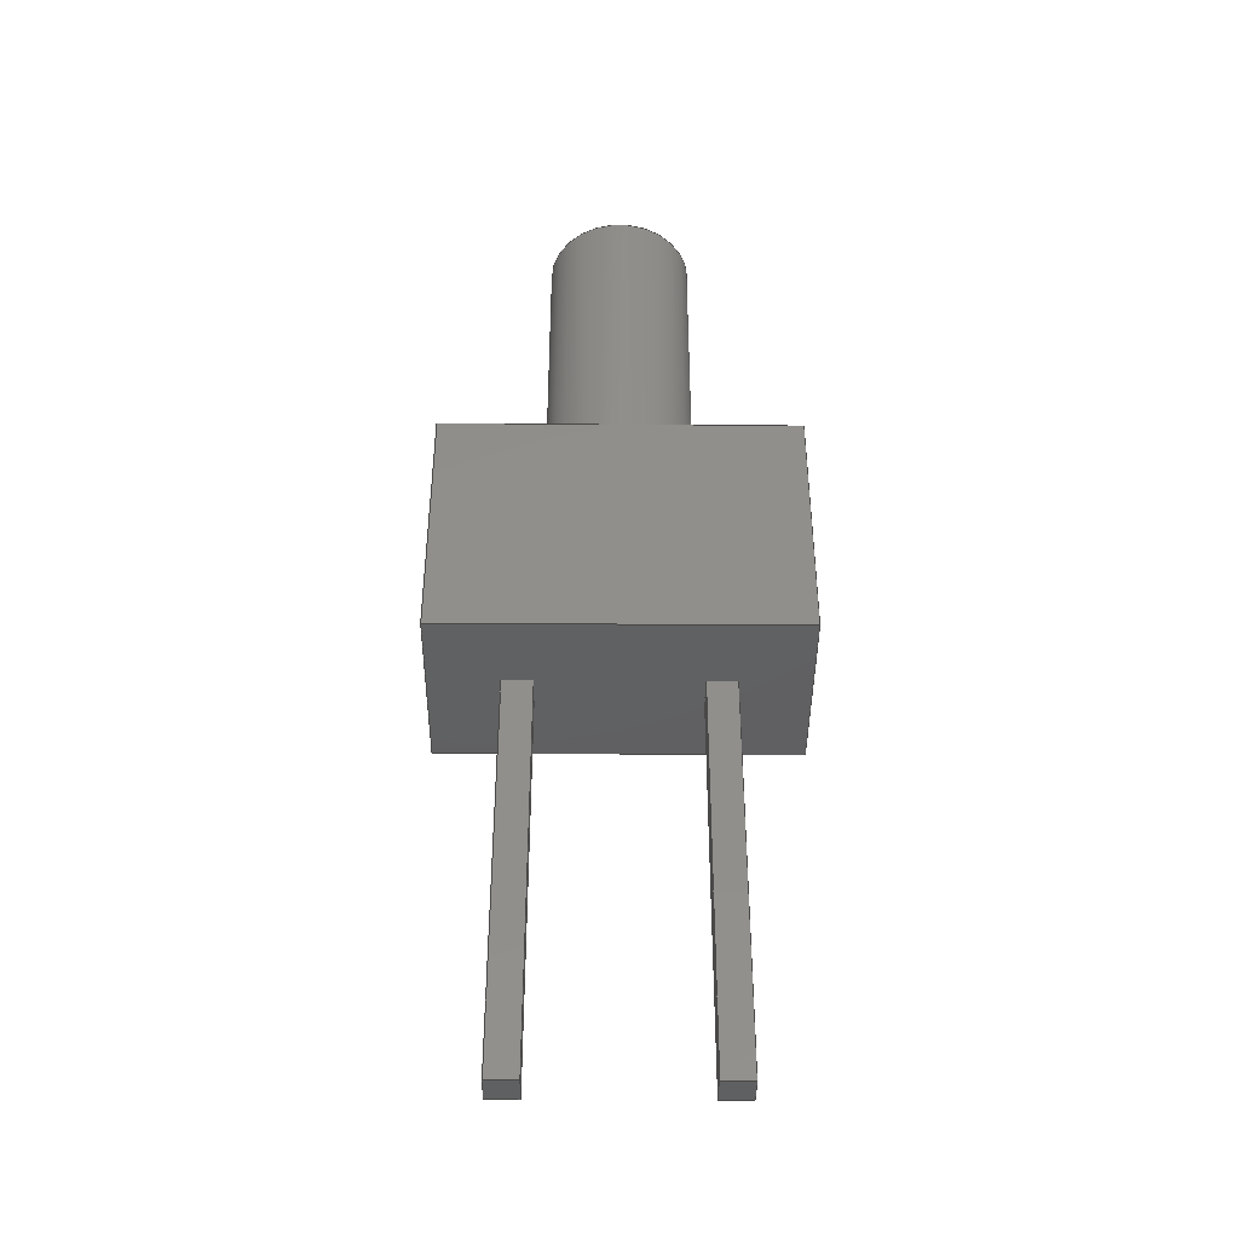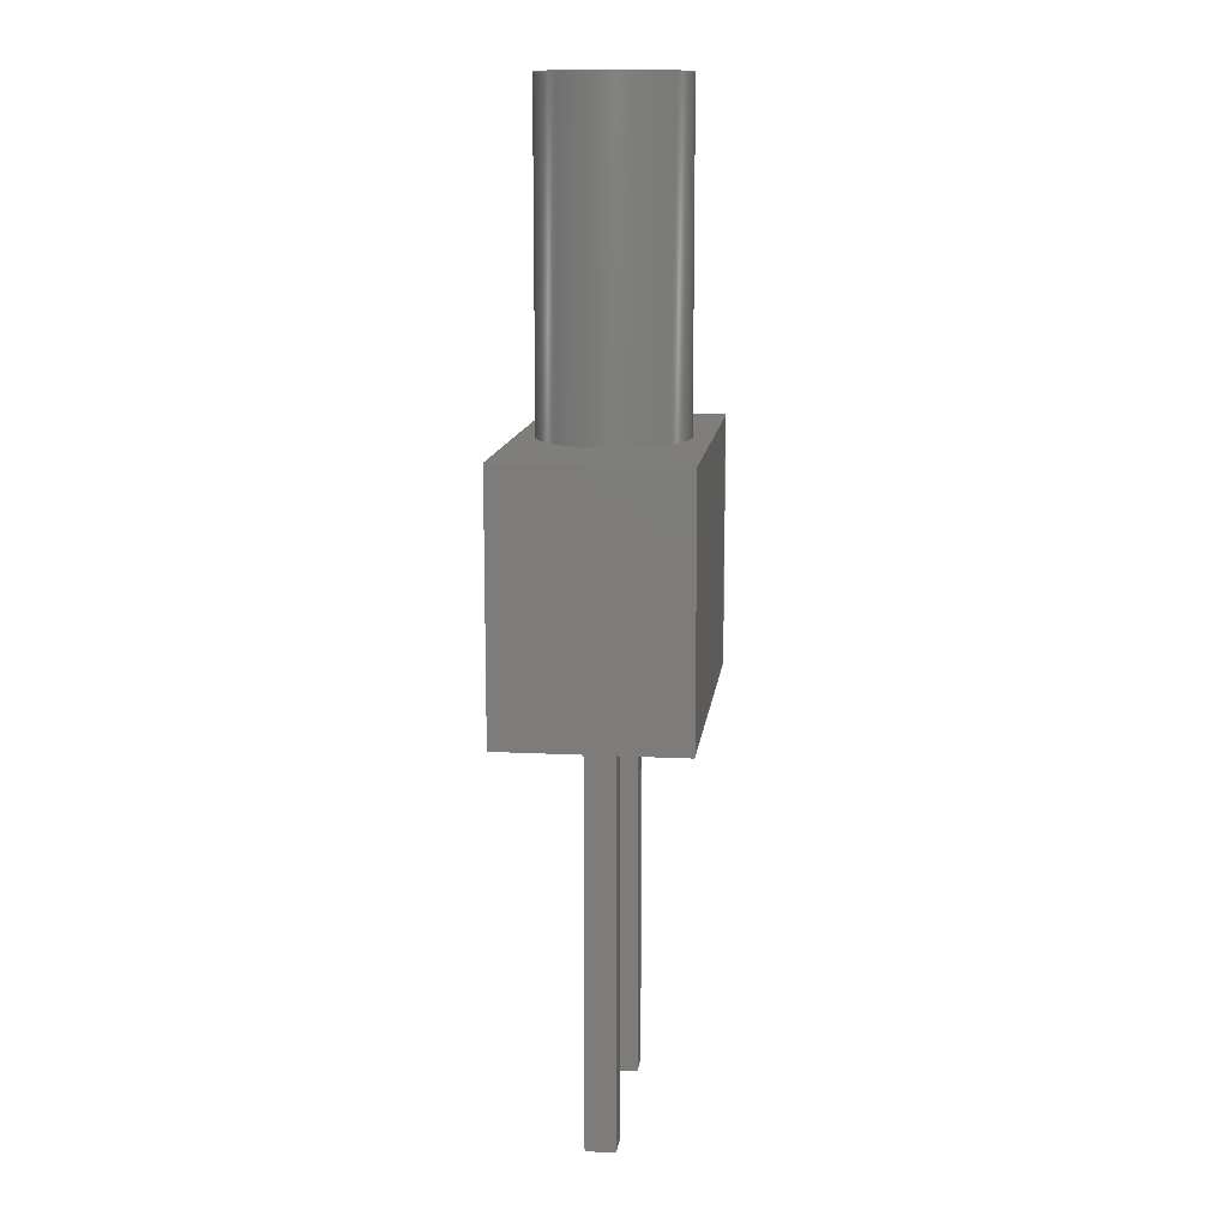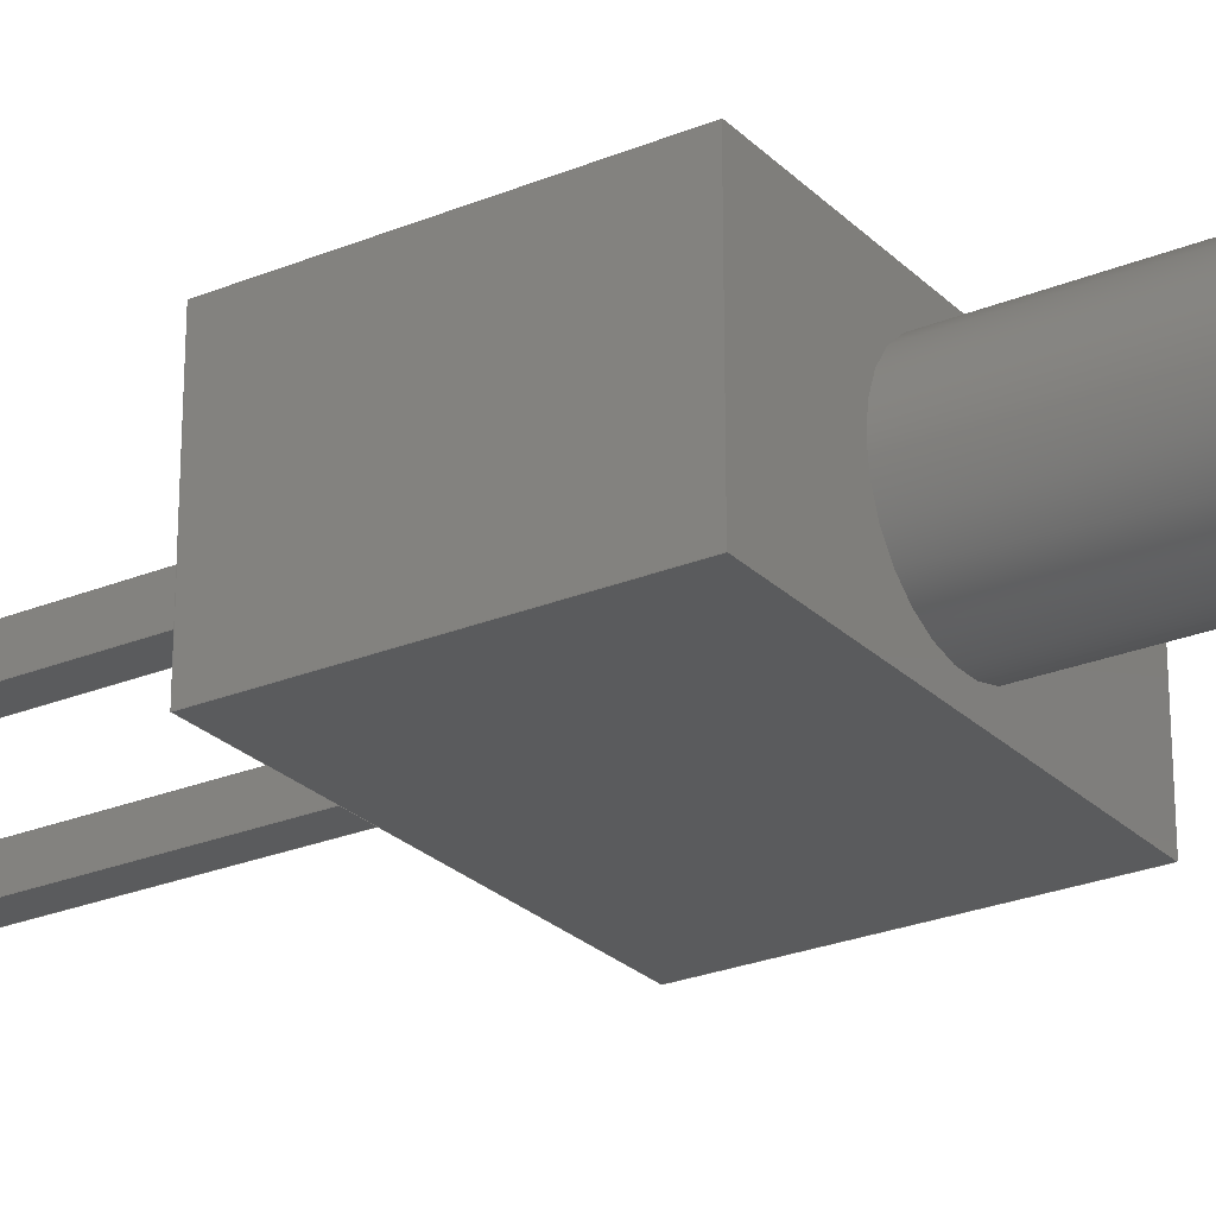
<metadata>
{"format":"step","ext":"step","renderer":"f3d","projection":"perspective","resolution":1024,"background":"white","views":[{"elev":-41.9,"azim":179.5,"up":"+Z"},{"elev":12.4,"azim":-83.2,"up":"+Z"},{"elev":-25.5,"azim":-56.5,"up":"+Y"}]}
</metadata>
<code>
ISO-10303-21;
DATA;
#1=APPLICATION_PROTOCOL_DEFINITION('committee draft','automotive_design',1997,#2);
#2=APPLICATION_CONTEXT('core data for automotive mechanical design processes');
#3=SHAPE_DEFINITION_REPRESENTATION(#4,#10);
#4=PRODUCT_DEFINITION_SHAPE('','',#5);
#5=PRODUCT_DEFINITION('design','',#6,#9);
#6=PRODUCT_DEFINITION_FORMATION('','',#7);
#7=PRODUCT('LED_D2mm_W4.8mm_H2.5mm_FlatTop','LED_D2mm_W4.8mm_H2.5mm_FlatTop','',(#8));
#8=MECHANICAL_CONTEXT('',#2,'mechanical');
#9=PRODUCT_DEFINITION_CONTEXT('part definition',#2,'design');
#10=ADVANCED_BREP_SHAPE_REPRESENTATION('',(#11,#15),#335);
#11=AXIS2_PLACEMENT_3D('',#12,#13,#14);
#12=CARTESIAN_POINT('',(0,0,0));
#13=DIRECTION('',(0,0,1));
#14=DIRECTION('',(1,0,-0));
#15=MANIFOLD_SOLID_BREP('',#16);
#16=CLOSED_SHELL('',(#17,#30,#49,#83,#103,#116,#131,#142,#203,#225,#240,#255,#265,#285,#300,#315,#325,#330));
#17=ADVANCED_FACE('',(#18),#29,.F.);
#18=FACE_BOUND('',#19,.T.);
#19=EDGE_LOOP('',(#20));
#20=ORIENTED_EDGE('',*,*,#21,.F.);
#21=EDGE_CURVE('',#22,#22,#24,.T.);
#22=VERTEX_POINT('',#23);
#23=CARTESIAN_POINT('',(2.27,7.327e-15,11));
#24=CIRCLE('',#25,1);
#25=AXIS2_PLACEMENT_3D('',#26,#27,#28);
#26=CARTESIAN_POINT('',(1.27,4.885e-15,11));
#27=DIRECTION('',(0,-4.441e-16,-1));
#28=DIRECTION('',(1,2.442e-15,-1.085e-30));
#29=PLANE('',#25);
#30=ADVANCED_FACE('',(#31),#48,.T.);
#31=FACE_BOUND('',#32,.T.);
#32=EDGE_LOOP('',(#33,#40,#41,#42));
#33=ORIENTED_EDGE('',*,*,#34,.F.);
#34=EDGE_CURVE('',#22,#35,#37,.T.);
#35=VERTEX_POINT('',#36);
#36=CARTESIAN_POINT('',(2.27,4.33e-15,6.5));
#37=LINE('',#23,#38);
#38=VECTOR('',#39,1);
#39=DIRECTION('',(0,-6.661e-16,-1));
#40=ORIENTED_EDGE('',*,*,#21,.T.);
#41=ORIENTED_EDGE('',*,*,#34,.T.);
#42=ORIENTED_EDGE('',*,*,#43,.F.);
#43=EDGE_CURVE('',#35,#35,#44,.T.);
#44=CIRCLE('',#45,1);
#45=AXIS2_PLACEMENT_3D('',#46,#27,#47);
#46=CARTESIAN_POINT('',(1.27,2.887e-15,6.5));
#47=DIRECTION('',(1,1.443e-15,-6.409e-31));
#48=CYLINDRICAL_SURFACE('',#25,1);
#49=ADVANCED_FACE('',(#50,#78),#80,.F.);
#50=FACE_BOUND('',#51,.F.);
#51=EDGE_LOOP('',(#52,#61,#68,#75));
#52=ORIENTED_EDGE('',*,*,#53,.F.);
#53=EDGE_CURVE('',#54,#56,#58,.T.);
#54=VERTEX_POINT('',#55);
#55=CARTESIAN_POINT('',(3.67,1.25,6.5));
#56=VERTEX_POINT('',#57);
#57=CARTESIAN_POINT('',(-1.13,1.25,6.5));
#58=LINE('',#55,#59);
#59=VECTOR('',#60,1);
#60=DIRECTION('',(-1,0,0));
#61=ORIENTED_EDGE('',*,*,#62,.T.);
#62=EDGE_CURVE('',#54,#63,#65,.T.);
#63=VERTEX_POINT('',#64);
#64=CARTESIAN_POINT('',(3.67,-1.25,6.5));
#65=LINE('',#55,#66);
#66=VECTOR('',#67,1);
#67=DIRECTION('',(0,-1,0));
#68=ORIENTED_EDGE('',*,*,#69,.F.);
#69=EDGE_CURVE('',#70,#63,#72,.T.);
#70=VERTEX_POINT('',#71);
#71=CARTESIAN_POINT('',(-1.13,-1.25,6.5));
#72=LINE('',#71,#73);
#73=VECTOR('',#74,1);
#74=DIRECTION('',(1,0,0));
#75=ORIENTED_EDGE('',*,*,#76,.F.);
#76=EDGE_CURVE('',#56,#70,#77,.T.);
#77=LINE('',#57,#66);
#78=FACE_BOUND('',#79,.F.);
#79=EDGE_LOOP('',(#42));
#80=PLANE('',#81);
#81=AXIS2_PLACEMENT_3D('',#55,#82,#60);
#82=DIRECTION('',(0,0,-1));
#83=ADVANCED_FACE('',(#84),#101,.F.);
#84=FACE_BOUND('',#85,.F.);
#85=EDGE_LOOP('',(#86,#92,#93,#98));
#86=ORIENTED_EDGE('',*,*,#87,.T.);
#87=EDGE_CURVE('',#88,#54,#90,.T.);
#88=VERTEX_POINT('',#89);
#89=CARTESIAN_POINT('',(3.67,1.25,3));
#90=LINE('',#89,#91);
#91=VECTOR('',#13,1);
#92=ORIENTED_EDGE('',*,*,#53,.T.);
#93=ORIENTED_EDGE('',*,*,#94,.F.);
#94=EDGE_CURVE('',#95,#56,#97,.T.);
#95=VERTEX_POINT('',#96);
#96=CARTESIAN_POINT('',(-1.13,1.25,3));
#97=LINE('',#96,#91);
#98=ORIENTED_EDGE('',*,*,#99,.F.);
#99=EDGE_CURVE('',#88,#95,#100,.T.);
#100=LINE('',#89,#59);
#101=PLANE('',#102);
#102=AXIS2_PLACEMENT_3D('',#89,#67,#60);
#103=ADVANCED_FACE('',(#104),#114,.T.);
#104=FACE_BOUND('',#105,.T.);
#105=EDGE_LOOP('',(#86,#61,#106,#111));
#106=ORIENTED_EDGE('',*,*,#107,.F.);
#107=EDGE_CURVE('',#108,#63,#110,.T.);
#108=VERTEX_POINT('',#109);
#109=CARTESIAN_POINT('',(3.67,-1.25,3));
#110=LINE('',#109,#91);
#111=ORIENTED_EDGE('',*,*,#112,.F.);
#112=EDGE_CURVE('',#88,#108,#113,.T.);
#113=LINE('',#89,#66);
#114=PLANE('',#115);
#115=AXIS2_PLACEMENT_3D('',#89,#74,#67);
#116=ADVANCED_FACE('',(#117),#129,.F.);
#117=FACE_BOUND('',#118,.F.);
#118=EDGE_LOOP('',(#119,#120,#121,#126));
#119=ORIENTED_EDGE('',*,*,#94,.T.);
#120=ORIENTED_EDGE('',*,*,#76,.T.);
#121=ORIENTED_EDGE('',*,*,#122,.F.);
#122=EDGE_CURVE('',#123,#70,#125,.T.);
#123=VERTEX_POINT('',#124);
#124=CARTESIAN_POINT('',(-1.13,-1.25,3));
#125=LINE('',#124,#91);
#126=ORIENTED_EDGE('',*,*,#127,.F.);
#127=EDGE_CURVE('',#95,#123,#128,.T.);
#128=LINE('',#96,#66);
#129=PLANE('',#130);
#130=AXIS2_PLACEMENT_3D('',#96,#74,#67);
#131=ADVANCED_FACE('',(#132),#139,.F.);
#132=FACE_BOUND('',#133,.F.);
#133=EDGE_LOOP('',(#134,#135,#106,#136));
#134=ORIENTED_EDGE('',*,*,#122,.T.);
#135=ORIENTED_EDGE('',*,*,#69,.T.);
#136=ORIENTED_EDGE('',*,*,#137,.F.);
#137=EDGE_CURVE('',#123,#108,#138,.T.);
#138=LINE('',#124,#73);
#139=PLANE('',#140);
#140=AXIS2_PLACEMENT_3D('',#124,#141,#74);
#141=DIRECTION('',(0,1,0));
#142=ADVANCED_FACE('',(#143,#146,#175),#201,.T.);
#143=FACE_BOUND('',#144,.T.);
#144=EDGE_LOOP('',(#98,#145,#136,#126));
#145=ORIENTED_EDGE('',*,*,#112,.T.);
#146=FACE_BOUND('',#147,.T.);
#147=EDGE_LOOP('',(#148,#158,#164,#170));
#148=ORIENTED_EDGE('',*,*,#149,.T.);
#149=EDGE_CURVE('',#150,#152,#154,.T.);
#150=VERTEX_POINT('',#151);
#151=CARTESIAN_POINT('',(0.2,0.2,3));
#152=VERTEX_POINT('',#153);
#153=CARTESIAN_POINT('',(-0.2,0.2,3));
#154=LINE('',#155,#156);
#155=CARTESIAN_POINT('',(1.735,0.2,3));
#156=VECTOR('',#157,1);
#157=DIRECTION('',(-1,-0,-0));
#158=ORIENTED_EDGE('',*,*,#159,.T.);
#159=EDGE_CURVE('',#152,#160,#162,.T.);
#160=VERTEX_POINT('',#161);
#161=CARTESIAN_POINT('',(-0.2,-0.2,3));
#162=LINE('',#163,#66);
#163=CARTESIAN_POINT('',(-0.2,0.525,3));
#164=ORIENTED_EDGE('',*,*,#165,.T.);
#165=EDGE_CURVE('',#160,#166,#168,.T.);
#166=VERTEX_POINT('',#167);
#167=CARTESIAN_POINT('',(0.2,-0.2,3));
#168=LINE('',#169,#73);
#169=CARTESIAN_POINT('',(1.935,-0.2,3));
#170=ORIENTED_EDGE('',*,*,#171,.T.);
#171=EDGE_CURVE('',#166,#150,#172,.T.);
#172=LINE('',#173,#174);
#173=CARTESIAN_POINT('',(0.2,0.725,3));
#174=VECTOR('',#141,1);
#175=FACE_BOUND('',#176,.T.);
#176=EDGE_LOOP('',(#177,#185,#191,#197));
#177=ORIENTED_EDGE('',*,*,#178,.T.);
#178=EDGE_CURVE('',#179,#181,#183,.T.);
#179=VERTEX_POINT('',#180);
#180=CARTESIAN_POINT('',(2.74,0.2,3));
#181=VERTEX_POINT('',#182);
#182=CARTESIAN_POINT('',(2.34,0.2,3));
#183=LINE('',#184,#156);
#184=CARTESIAN_POINT('',(3.005,0.2,3));
#185=ORIENTED_EDGE('',*,*,#186,.T.);
#186=EDGE_CURVE('',#181,#187,#189,.T.);
#187=VERTEX_POINT('',#188);
#188=CARTESIAN_POINT('',(2.34,-0.2,3));
#189=LINE('',#190,#66);
#190=CARTESIAN_POINT('',(2.34,0.525,3));
#191=ORIENTED_EDGE('',*,*,#192,.T.);
#192=EDGE_CURVE('',#187,#193,#195,.T.);
#193=VERTEX_POINT('',#194);
#194=CARTESIAN_POINT('',(2.74,-0.2,3));
#195=LINE('',#196,#73);
#196=CARTESIAN_POINT('',(3.205,-0.2,3));
#197=ORIENTED_EDGE('',*,*,#198,.T.);
#198=EDGE_CURVE('',#193,#179,#199,.T.);
#199=LINE('',#200,#174);
#200=CARTESIAN_POINT('',(2.74,0.725,3));
#201=PLANE('',#202);
#202=AXIS2_PLACEMENT_3D('',#89,#82,#60);
#203=ADVANCED_FACE('',(#204),#223,.F.);
#204=FACE_BOUND('',#205,.F.);
#205=EDGE_LOOP('',(#148,#206,#214,#219));
#206=ORIENTED_EDGE('',*,*,#207,.T.);
#207=EDGE_CURVE('',#152,#208,#210,.T.);
#208=VERTEX_POINT('',#209);
#209=CARTESIAN_POINT('',(-0.2,0.2,-2.6));
#210=LINE('',#211,#212);
#211=CARTESIAN_POINT('',(-0.2,0.2,3.4));
#212=VECTOR('',#213,1);
#213=DIRECTION('',(-0,-0,-1));
#214=ORIENTED_EDGE('',*,*,#215,.T.);
#215=EDGE_CURVE('',#208,#216,#218,.T.);
#216=VERTEX_POINT('',#217);
#217=CARTESIAN_POINT('',(0.2,0.2,-2.6));
#218=LINE('',#209,#73);
#219=ORIENTED_EDGE('',*,*,#220,.F.);
#220=EDGE_CURVE('',#150,#216,#221,.T.);
#221=LINE('',#222,#212);
#222=CARTESIAN_POINT('',(0.2,0.2,3.4));
#223=PLANE('',#224);
#224=AXIS2_PLACEMENT_3D('',#211,#67,#74);
#225=ADVANCED_FACE('',(#226),#238,.F.);
#226=FACE_BOUND('',#227,.F.);
#227=EDGE_LOOP('',(#170,#228,#229,#234));
#228=ORIENTED_EDGE('',*,*,#220,.T.);
#229=ORIENTED_EDGE('',*,*,#230,.T.);
#230=EDGE_CURVE('',#216,#231,#233,.T.);
#231=VERTEX_POINT('',#232);
#232=CARTESIAN_POINT('',(0.2,-0.2,-2.6));
#233=LINE('',#217,#66);
#234=ORIENTED_EDGE('',*,*,#235,.F.);
#235=EDGE_CURVE('',#166,#231,#236,.T.);
#236=LINE('',#237,#212);
#237=CARTESIAN_POINT('',(0.2,-0.2,3.4));
#238=PLANE('',#239);
#239=AXIS2_PLACEMENT_3D('',#222,#60,#67);
#240=ADVANCED_FACE('',(#241),#253,.F.);
#241=FACE_BOUND('',#242,.F.);
#242=EDGE_LOOP('',(#164,#243,#244,#249));
#243=ORIENTED_EDGE('',*,*,#235,.T.);
#244=ORIENTED_EDGE('',*,*,#245,.T.);
#245=EDGE_CURVE('',#231,#246,#248,.T.);
#246=VERTEX_POINT('',#247);
#247=CARTESIAN_POINT('',(-0.2,-0.2,-2.6));
#248=LINE('',#232,#59);
#249=ORIENTED_EDGE('',*,*,#250,.F.);
#250=EDGE_CURVE('',#160,#246,#251,.T.);
#251=LINE('',#252,#212);
#252=CARTESIAN_POINT('',(-0.2,-0.2,3.4));
#253=PLANE('',#254);
#254=AXIS2_PLACEMENT_3D('',#237,#141,#60);
#255=ADVANCED_FACE('',(#256),#263,.F.);
#256=FACE_BOUND('',#257,.F.);
#257=EDGE_LOOP('',(#158,#258,#259,#262));
#258=ORIENTED_EDGE('',*,*,#250,.T.);
#259=ORIENTED_EDGE('',*,*,#260,.T.);
#260=EDGE_CURVE('',#246,#208,#261,.T.);
#261=LINE('',#247,#174);
#262=ORIENTED_EDGE('',*,*,#207,.F.);
#263=PLANE('',#264);
#264=AXIS2_PLACEMENT_3D('',#252,#74,#141);
#265=ADVANCED_FACE('',(#266),#283,.F.);
#266=FACE_BOUND('',#267,.F.);
#267=EDGE_LOOP('',(#177,#268,#274,#279));
#268=ORIENTED_EDGE('',*,*,#269,.T.);
#269=EDGE_CURVE('',#181,#270,#272,.T.);
#270=VERTEX_POINT('',#271);
#271=CARTESIAN_POINT('',(2.34,0.2,-2.6));
#272=LINE('',#273,#212);
#273=CARTESIAN_POINT('',(2.34,0.2,3.4));
#274=ORIENTED_EDGE('',*,*,#275,.T.);
#275=EDGE_CURVE('',#270,#276,#278,.T.);
#276=VERTEX_POINT('',#277);
#277=CARTESIAN_POINT('',(2.74,0.2,-2.6));
#278=LINE('',#271,#73);
#279=ORIENTED_EDGE('',*,*,#280,.F.);
#280=EDGE_CURVE('',#179,#276,#281,.T.);
#281=LINE('',#282,#212);
#282=CARTESIAN_POINT('',(2.74,0.2,3.4));
#283=PLANE('',#284);
#284=AXIS2_PLACEMENT_3D('',#273,#67,#74);
#285=ADVANCED_FACE('',(#286),#298,.F.);
#286=FACE_BOUND('',#287,.F.);
#287=EDGE_LOOP('',(#197,#288,#289,#294));
#288=ORIENTED_EDGE('',*,*,#280,.T.);
#289=ORIENTED_EDGE('',*,*,#290,.T.);
#290=EDGE_CURVE('',#276,#291,#293,.T.);
#291=VERTEX_POINT('',#292);
#292=CARTESIAN_POINT('',(2.74,-0.2,-2.6));
#293=LINE('',#277,#66);
#294=ORIENTED_EDGE('',*,*,#295,.F.);
#295=EDGE_CURVE('',#193,#291,#296,.T.);
#296=LINE('',#297,#212);
#297=CARTESIAN_POINT('',(2.74,-0.2,3.4));
#298=PLANE('',#299);
#299=AXIS2_PLACEMENT_3D('',#282,#60,#67);
#300=ADVANCED_FACE('',(#301),#313,.F.);
#301=FACE_BOUND('',#302,.F.);
#302=EDGE_LOOP('',(#191,#303,#304,#309));
#303=ORIENTED_EDGE('',*,*,#295,.T.);
#304=ORIENTED_EDGE('',*,*,#305,.T.);
#305=EDGE_CURVE('',#291,#306,#308,.T.);
#306=VERTEX_POINT('',#307);
#307=CARTESIAN_POINT('',(2.34,-0.2,-2.6));
#308=LINE('',#292,#59);
#309=ORIENTED_EDGE('',*,*,#310,.F.);
#310=EDGE_CURVE('',#187,#306,#311,.T.);
#311=LINE('',#312,#212);
#312=CARTESIAN_POINT('',(2.34,-0.2,3.4));
#313=PLANE('',#314);
#314=AXIS2_PLACEMENT_3D('',#297,#141,#60);
#315=ADVANCED_FACE('',(#316),#323,.F.);
#316=FACE_BOUND('',#317,.F.);
#317=EDGE_LOOP('',(#185,#318,#319,#322));
#318=ORIENTED_EDGE('',*,*,#310,.T.);
#319=ORIENTED_EDGE('',*,*,#320,.T.);
#320=EDGE_CURVE('',#306,#270,#321,.T.);
#321=LINE('',#307,#174);
#322=ORIENTED_EDGE('',*,*,#269,.F.);
#323=PLANE('',#324);
#324=AXIS2_PLACEMENT_3D('',#312,#74,#141);
#325=ADVANCED_FACE('',(#326),#328,.F.);
#326=FACE_BOUND('',#327,.T.);
#327=EDGE_LOOP('',(#214,#229,#244,#259));
#328=PLANE('',#329);
#329=AXIS2_PLACEMENT_3D('',#209,#13,#74);
#330=ADVANCED_FACE('',(#331),#333,.F.);
#331=FACE_BOUND('',#332,.T.);
#332=EDGE_LOOP('',(#274,#289,#304,#319));
#333=PLANE('',#334);
#334=AXIS2_PLACEMENT_3D('',#271,#13,#74);
#335=( GEOMETRIC_REPRESENTATION_CONTEXT(3)GLOBAL_UNCERTAINTY_ASSIGNED_CONTEXT((#339)) GLOBAL_UNIT_ASSIGNED_CONTEXT((#336,#337,#338)) REPRESENTATION_CONTEXT('Context #1','3D Context with UNIT and UNCERTAINTY') );
#336=( LENGTH_UNIT() NAMED_UNIT(*) SI_UNIT(.MILLI.,.METRE.) );
#337=( NAMED_UNIT(*) PLANE_ANGLE_UNIT() SI_UNIT($,.RADIAN.) );
#338=( NAMED_UNIT(*) SI_UNIT($,.STERADIAN.) SOLID_ANGLE_UNIT() );
#339=UNCERTAINTY_MEASURE_WITH_UNIT(LENGTH_MEASURE(1e-07),#336,'distance_accuracy_value','confusion accuracy');
#340=PRODUCT_TYPE('part',$,(#7));
#341=MECHANICAL_DESIGN_GEOMETRIC_PRESENTATION_REPRESENTATION('',(#342,#350,#351,#352,#353,#354,#355,#356,#357,#365,#366,#367,#368,#369,#370,#371,#372,#373),#335);
#342=STYLED_ITEM('color',(#343),#17);
#343=PRESENTATION_STYLE_ASSIGNMENT((#344));
#344=SURFACE_STYLE_USAGE(.BOTH.,#345);
#345=SURFACE_SIDE_STYLE('',(#346));
#346=SURFACE_STYLE_FILL_AREA(#347);
#347=FILL_AREA_STYLE('',(#348));
#348=FILL_AREA_STYLE_COLOUR('',#349);
#349=COLOUR_RGB('',0.7,0.1,0.05);
#350=STYLED_ITEM('color',(#343),#30);
#351=STYLED_ITEM('color',(#343),#49);
#352=STYLED_ITEM('color',(#343),#83);
#353=STYLED_ITEM('color',(#343),#103);
#354=STYLED_ITEM('color',(#343),#116);
#355=STYLED_ITEM('color',(#343),#131);
#356=STYLED_ITEM('color',(#343),#142);
#357=STYLED_ITEM('color',(#358),#203);
#358=PRESENTATION_STYLE_ASSIGNMENT((#359));
#359=SURFACE_STYLE_USAGE(.BOTH.,#360);
#360=SURFACE_SIDE_STYLE('',(#361));
#361=SURFACE_STYLE_FILL_AREA(#362);
#362=FILL_AREA_STYLE('',(#363));
#363=FILL_AREA_STYLE_COLOUR('',#364);
#364=COLOUR_RGB('',0.824,0.82,0.781);
#365=STYLED_ITEM('color',(#358),#225);
#366=STYLED_ITEM('color',(#358),#240);
#367=STYLED_ITEM('color',(#358),#255);
#368=STYLED_ITEM('color',(#358),#265);
#369=STYLED_ITEM('color',(#358),#285);
#370=STYLED_ITEM('color',(#358),#300);
#371=STYLED_ITEM('color',(#358),#315);
#372=STYLED_ITEM('color',(#358),#325);
#373=STYLED_ITEM('color',(#358),#330);
ENDSEC;
END-ISO-10303-21;








</code>
